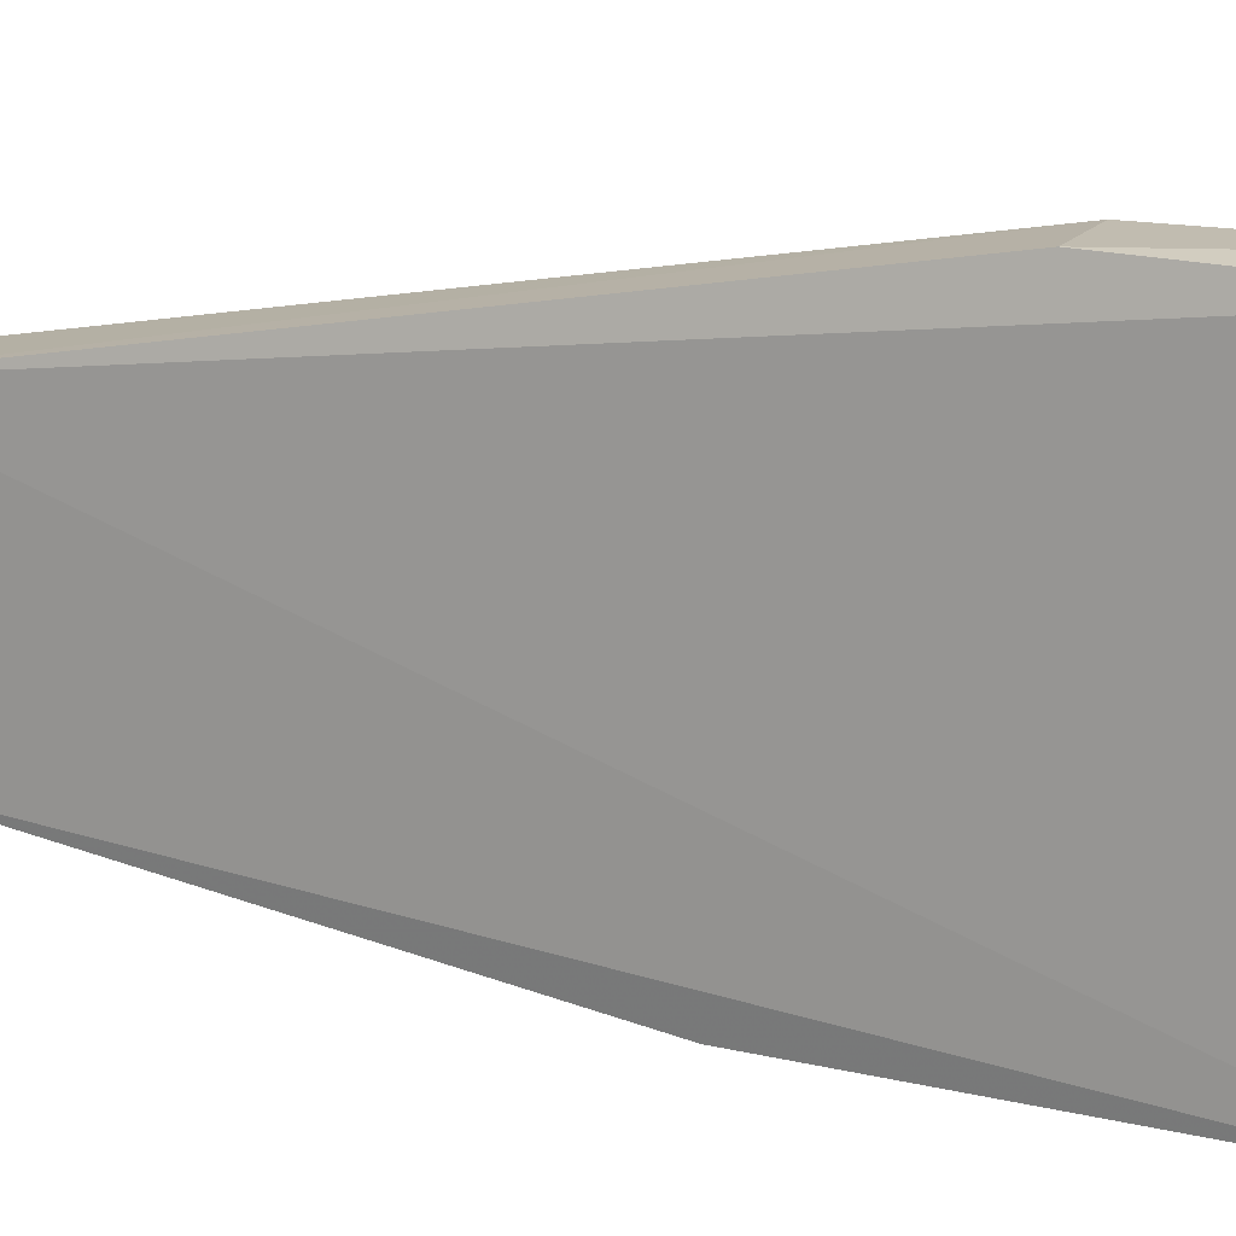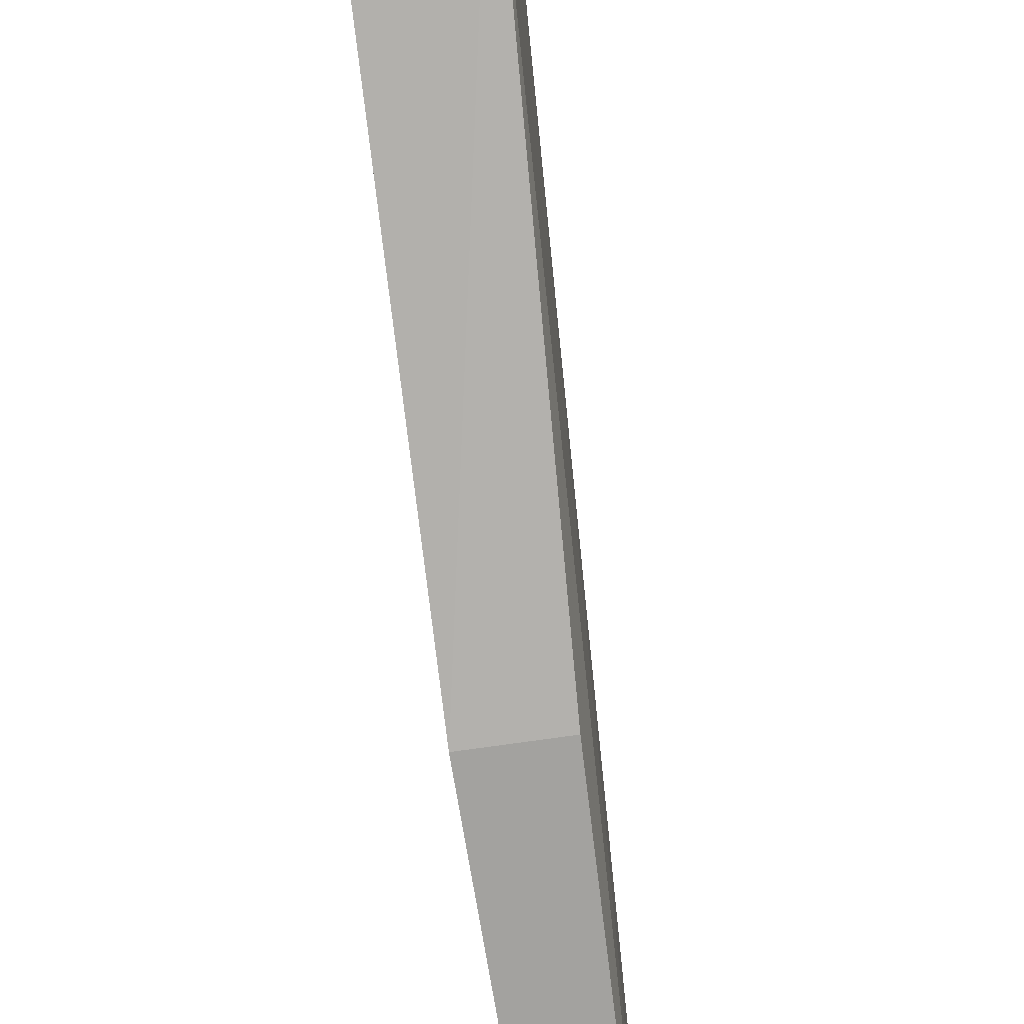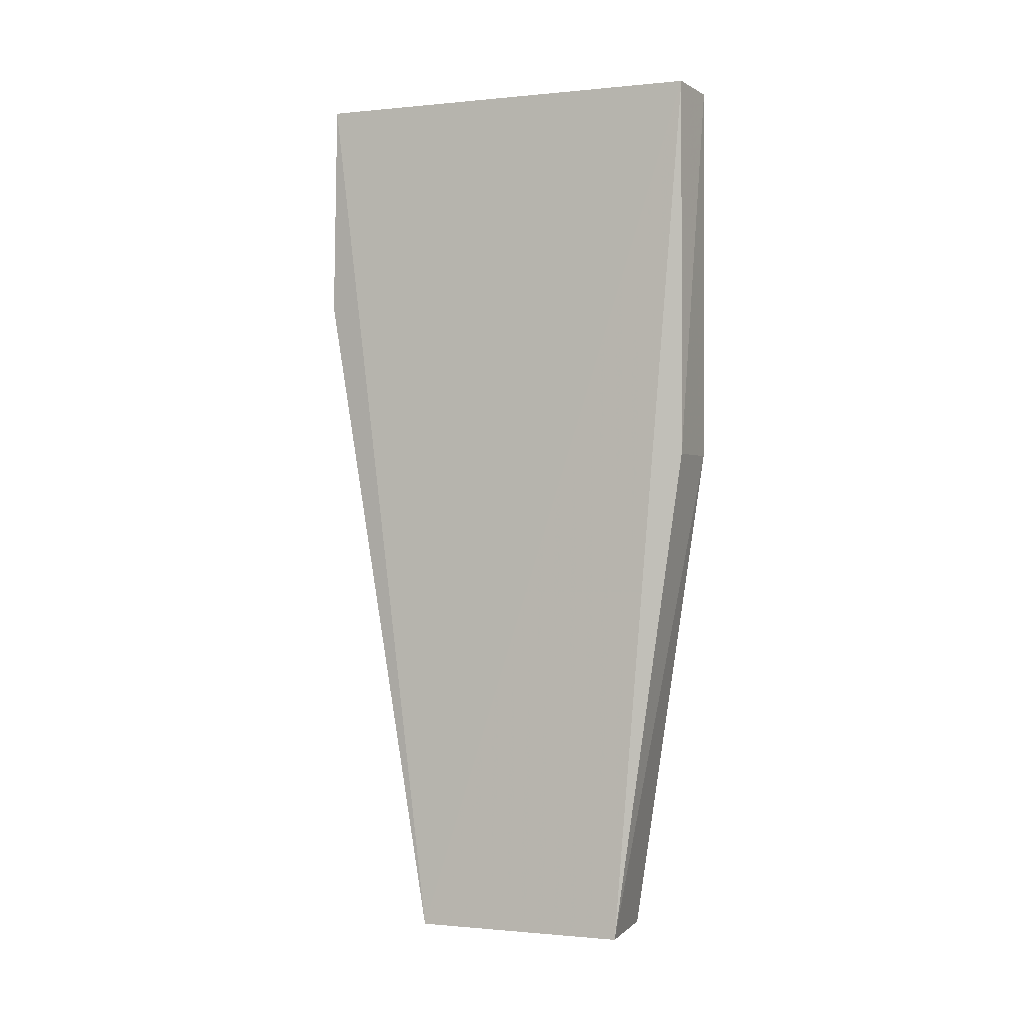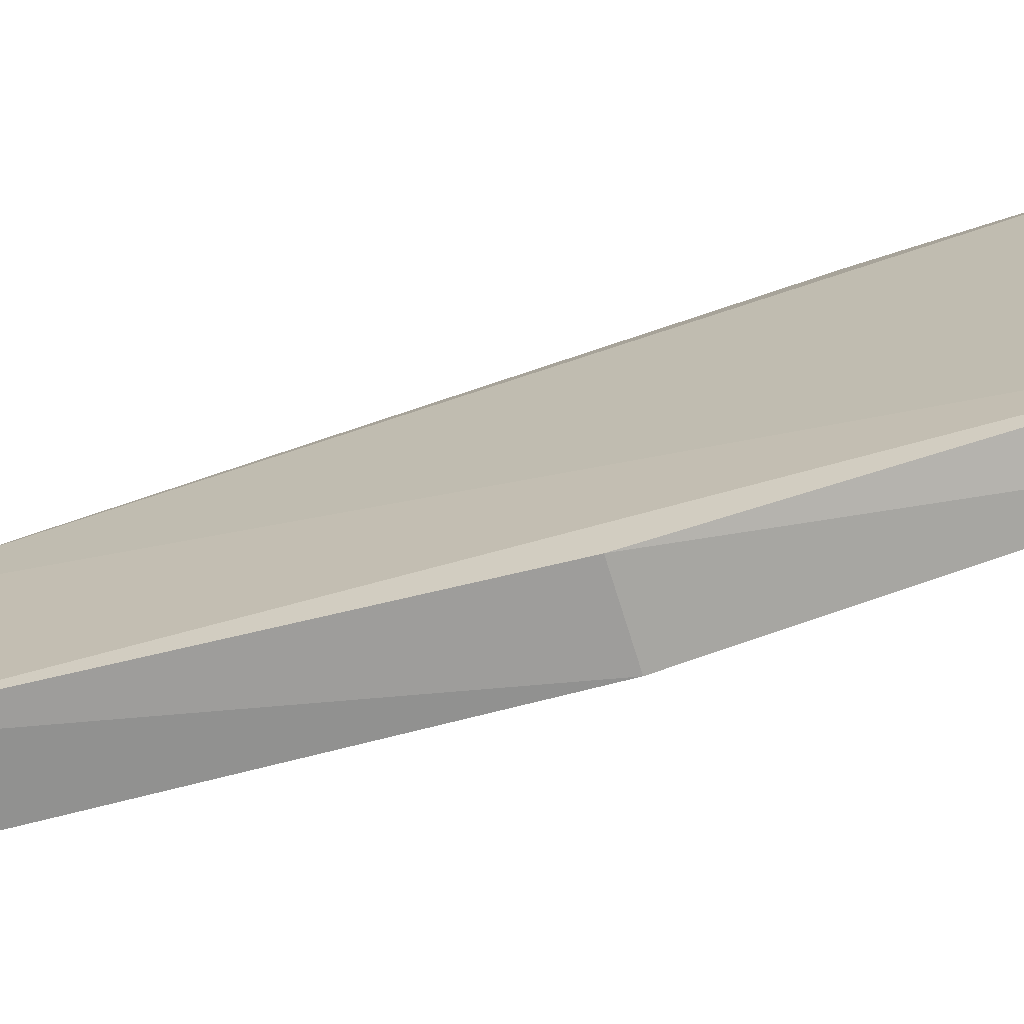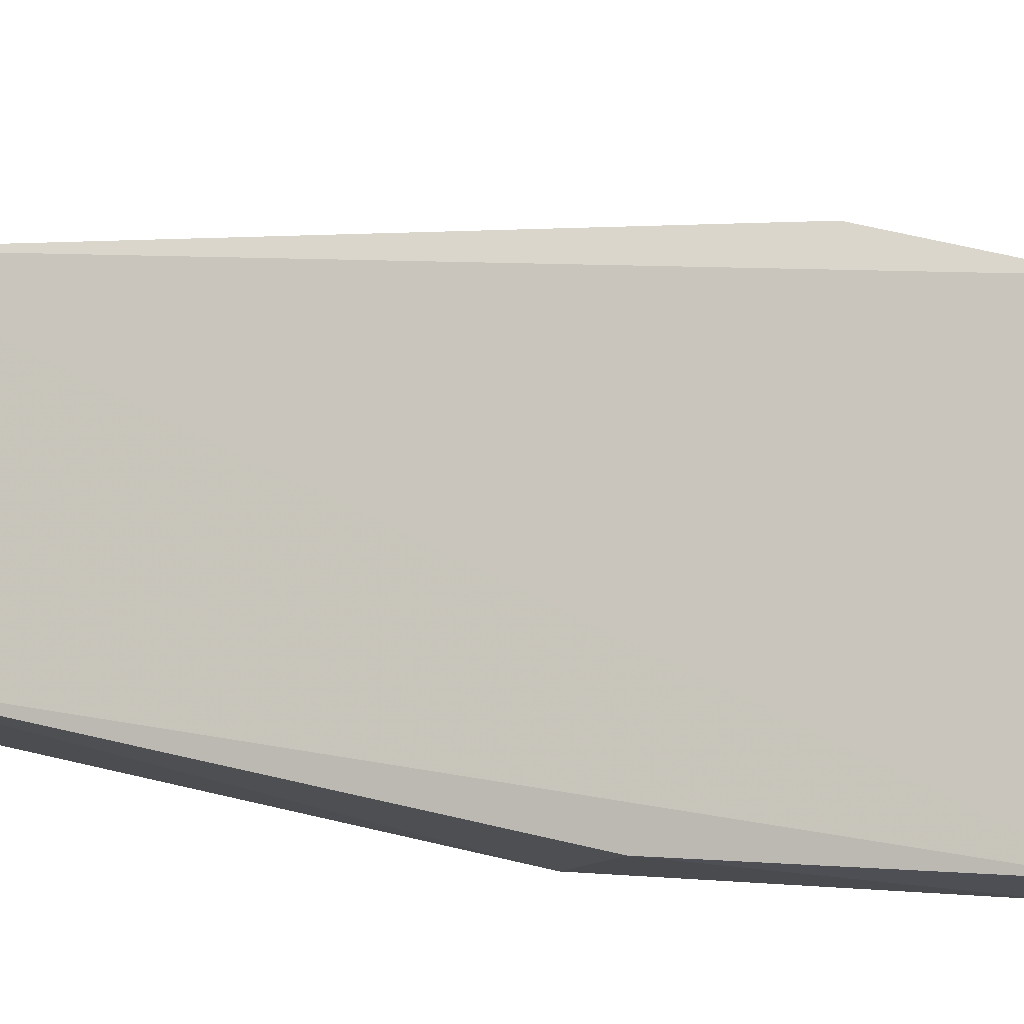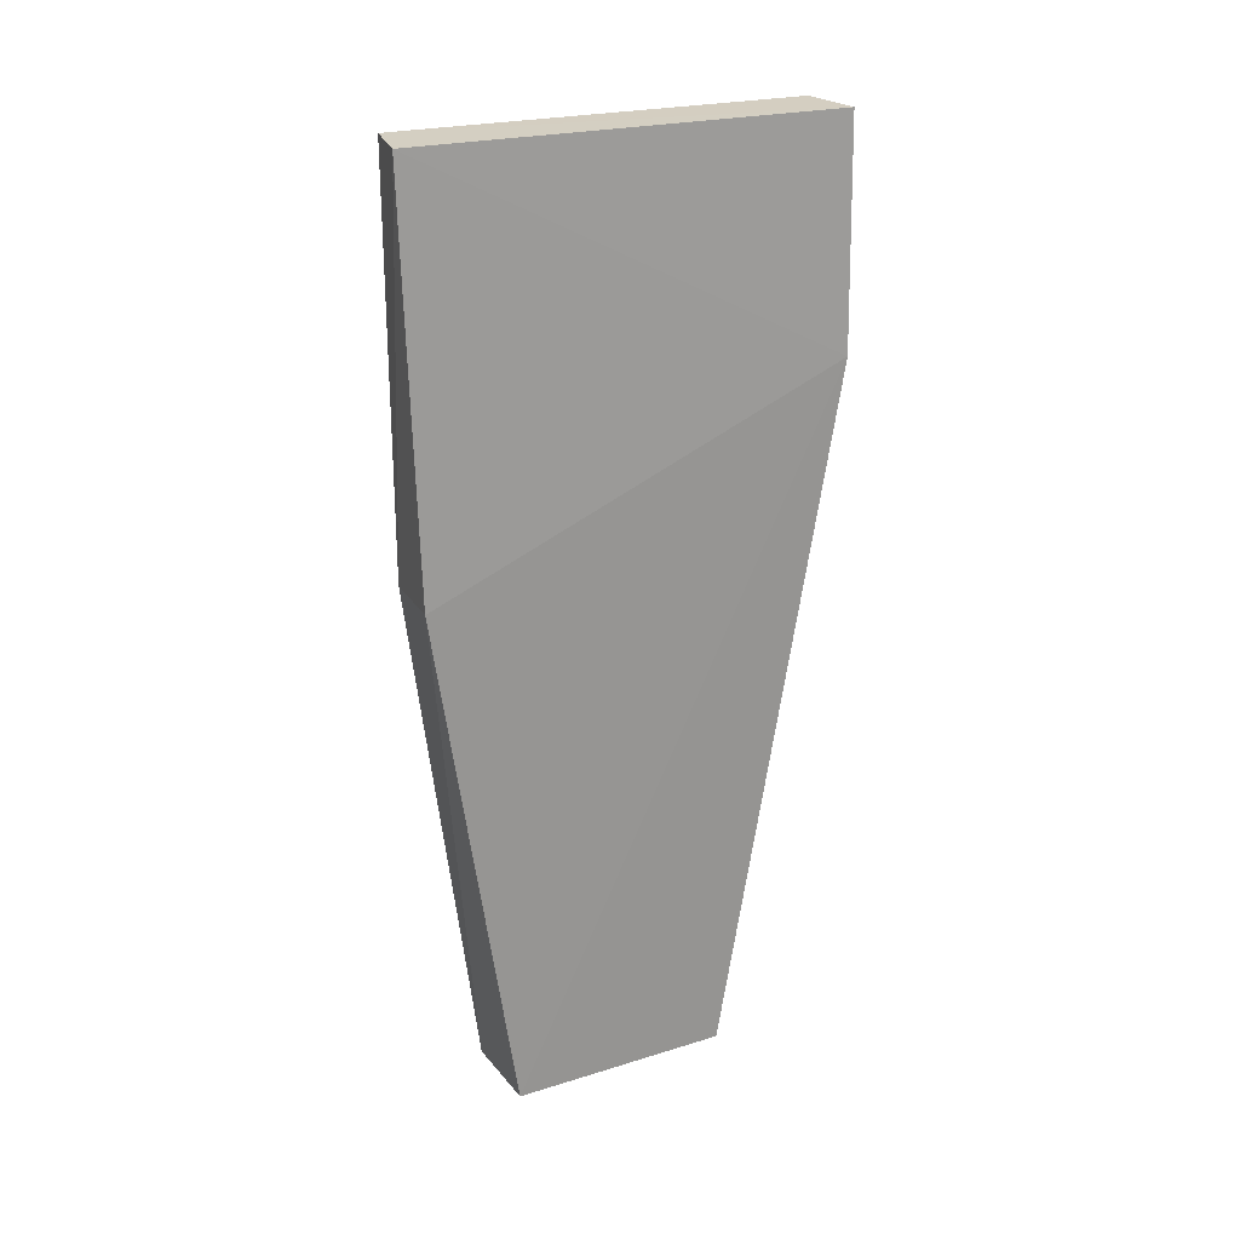
<metadata>
{"format":"obj","ext":"obj","renderer":"f3d","projection":"perspective","resolution":1024,"background":"white","views":[{"elev":15.7,"azim":-63.7,"up":"+Y"},{"elev":-70.8,"azim":-173.3,"up":"+Y"},{"elev":-0.4,"azim":-69.0,"up":"+Z"},{"elev":-70.9,"azim":-72.4,"up":"+Y"},{"elev":-10.4,"azim":-122.7,"up":"+Y"},{"elev":23.0,"azim":62.5,"up":"+Z"}]}
</metadata>
<code>
v -0.2071 -0.1683 0.2355
v -0.1984 -0.1338 -0.1438
v -0.2 0.009176 0.1436
v -0.2289 0.006153 0.2367
v -0.2348 -0.1345 -0.1442
v -0.2047 0.01057 0.2357
v -0.1998 -0.1661 0.07167
v -0.2304 -0.1641 0.2366
v -0.1995 -0.04245 -0.1442
v -0.2278 0.008365 0.1437
v -0.236 -0.04296 -0.1442
v -0.2299 -0.164 0.07169
v -0.2005 -0.1146 -0.1443
f 6 1 3
f 7 2 3
f 7 3 1
f 7 5 2
f 8 6 4
f 8 1 6
f 9 3 2
f 10 6 3
f 10 4 6
f 11 8 4
f 11 5 8
f 11 4 10
f 11 10 3
f 11 3 9
f 12 7 1
f 12 1 8
f 12 8 5
f 12 5 7
f 13 9 2
f 13 2 5
f 13 11 9
f 13 5 11

</code>
